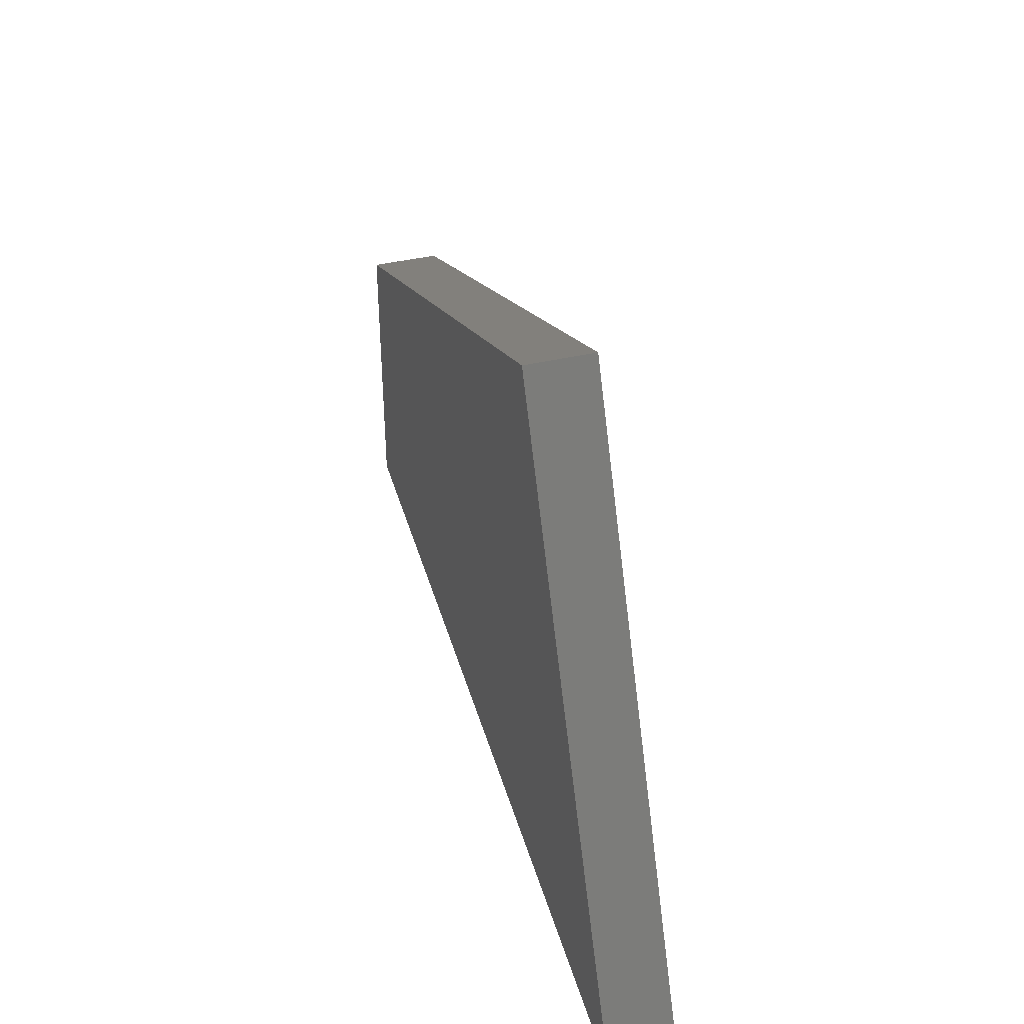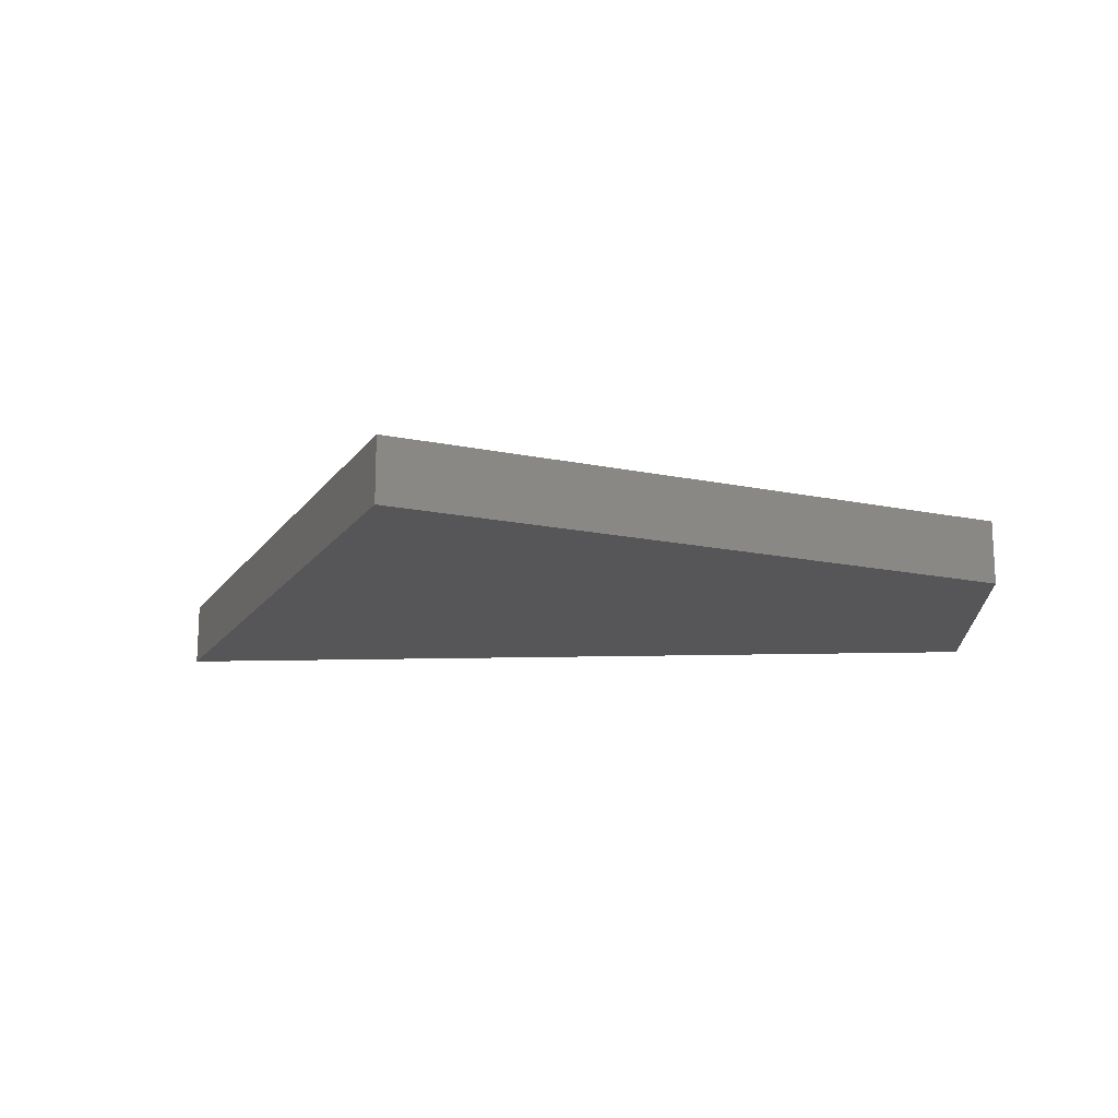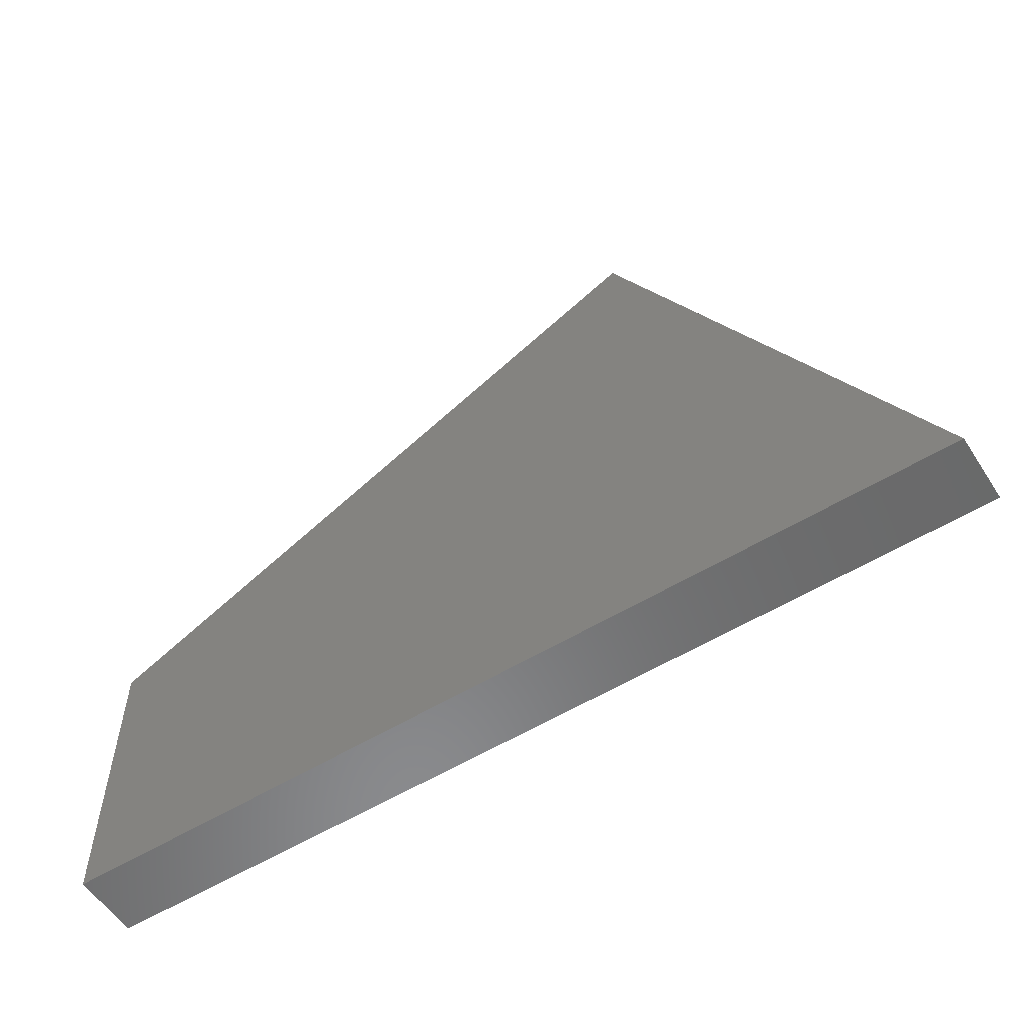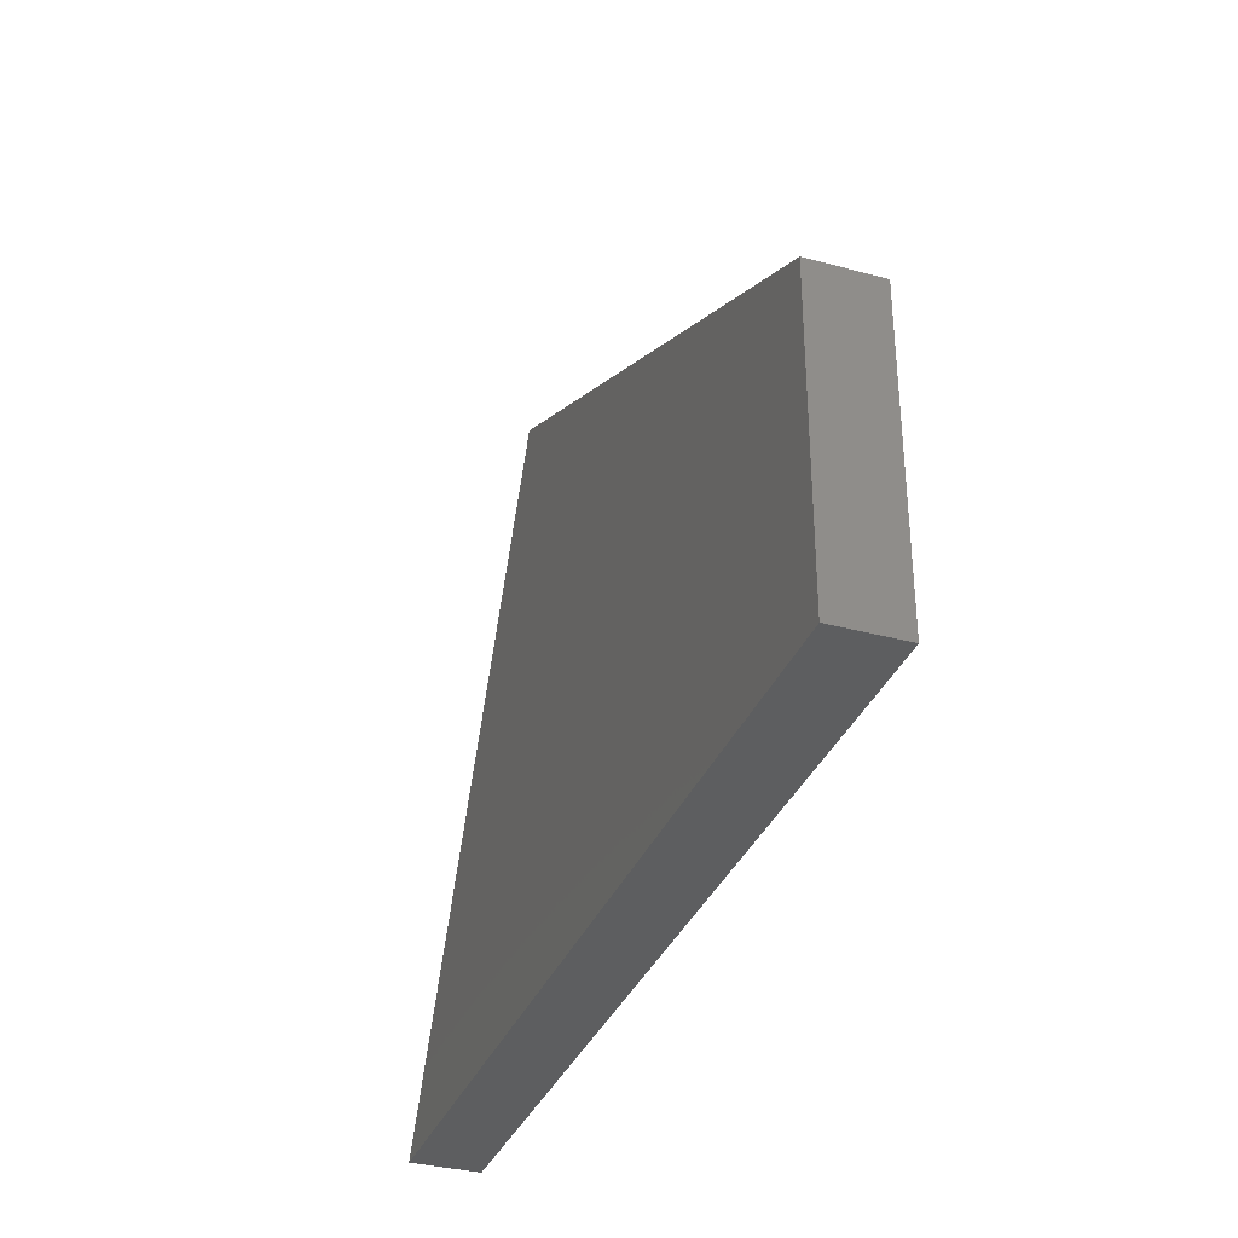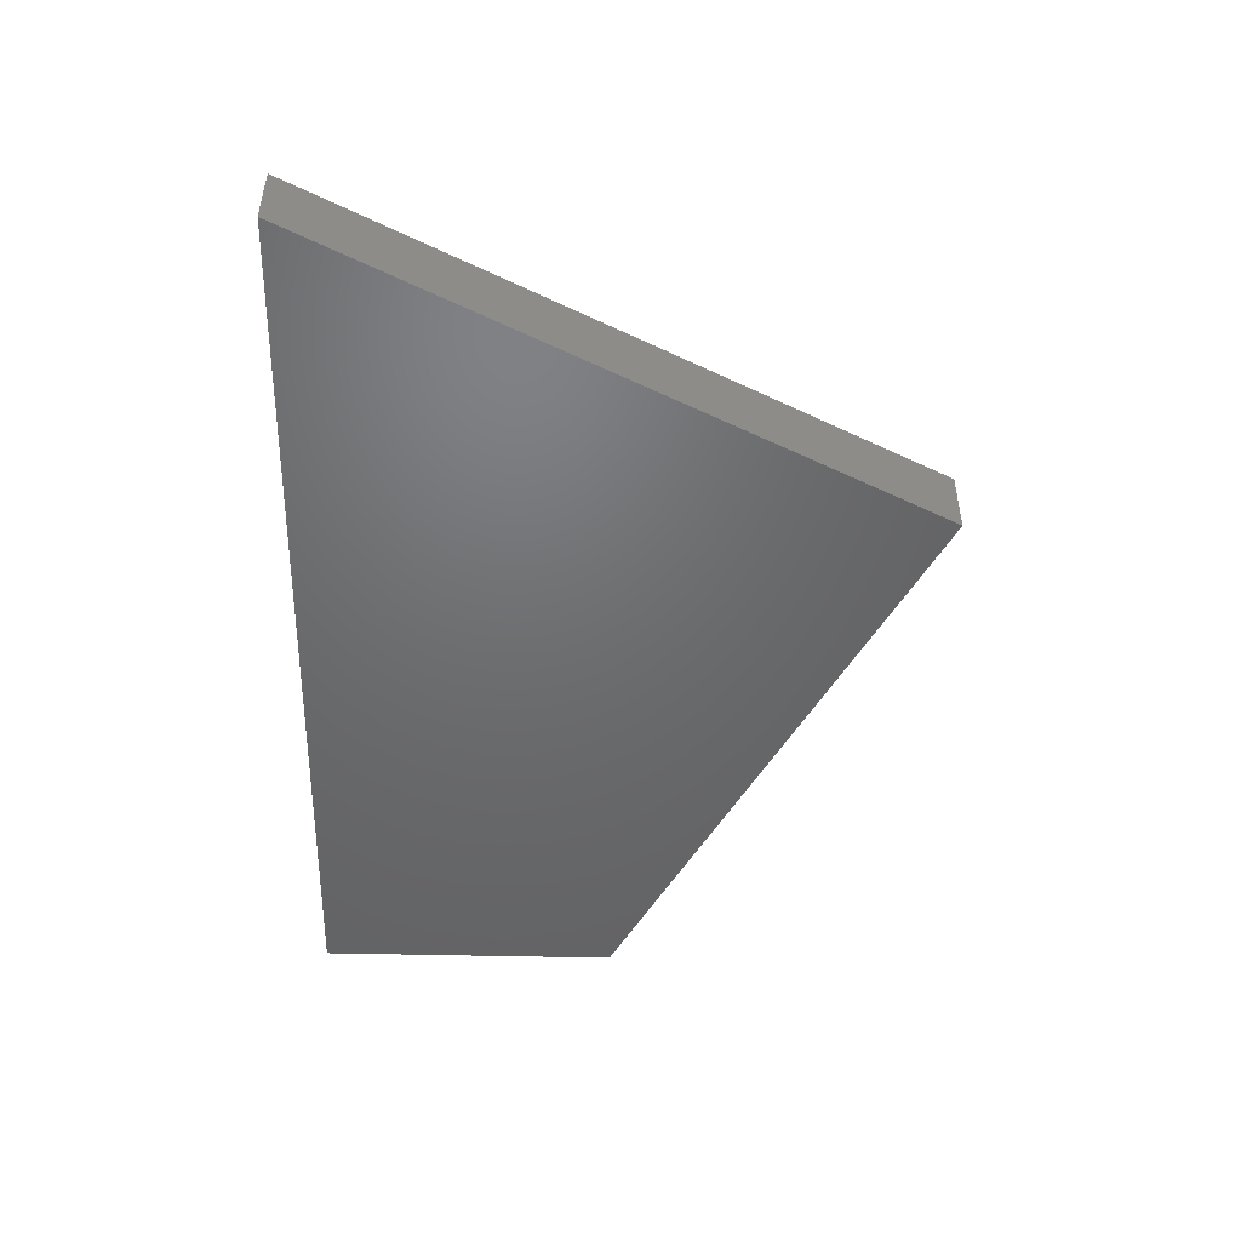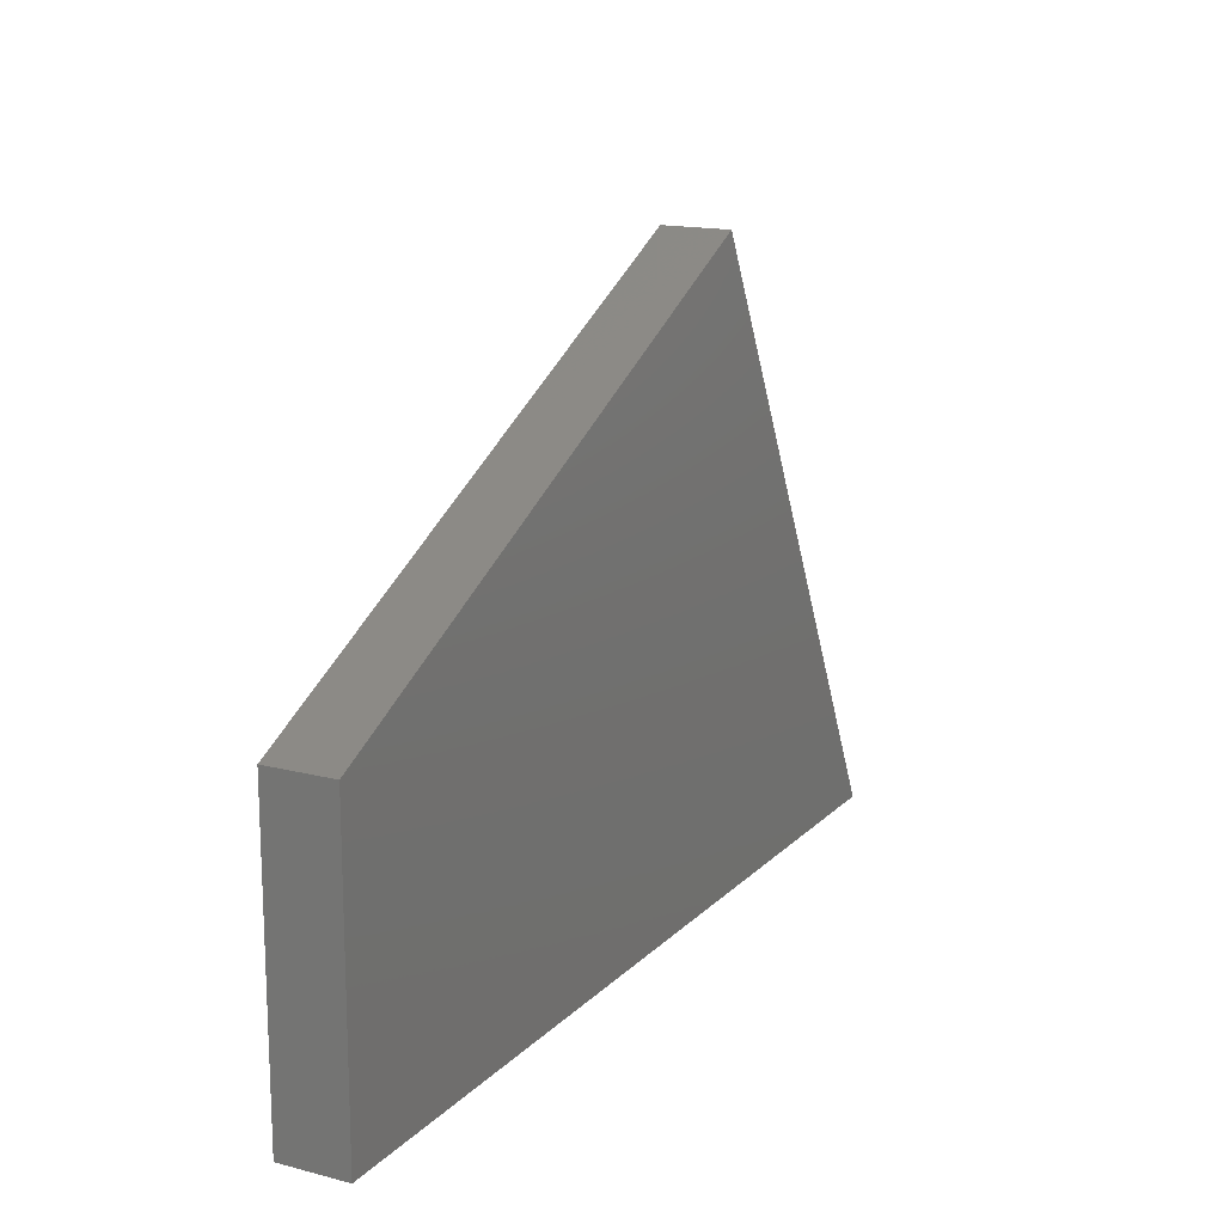
<metadata>
{"format":"stl","ext":"stl","renderer":"f3d","projection":"perspective","resolution":1024,"background":"white","views":[{"elev":41.5,"azim":74.3,"up":"+Y"},{"elev":-16.2,"azim":-176.9,"up":"+Z"},{"elev":-56.3,"azim":32.6,"up":"+Y"},{"elev":-34.4,"azim":-110.0,"up":"+Y"},{"elev":-48.5,"azim":88.5,"up":"+Z"},{"elev":15.8,"azim":-61.9,"up":"+Y"}]}
</metadata>
<code>
# stl→obj: 8 verts, 12 faces
v 61.49 0 0
v 61.49 0 5
v 61.49 22.36 0
v 61.49 22.36 5
v 106.2 44.72 0
v 106.2 44.72 5
v 128.6 0 0
v 128.6 0 5
f 1 2 3
f 2 4 3
f 3 4 5
f 4 6 5
f 5 6 7
f 6 8 7
f 7 8 1
f 8 2 1
f 3 5 7
f 3 7 1
f 8 6 4
f 2 8 4

</code>
